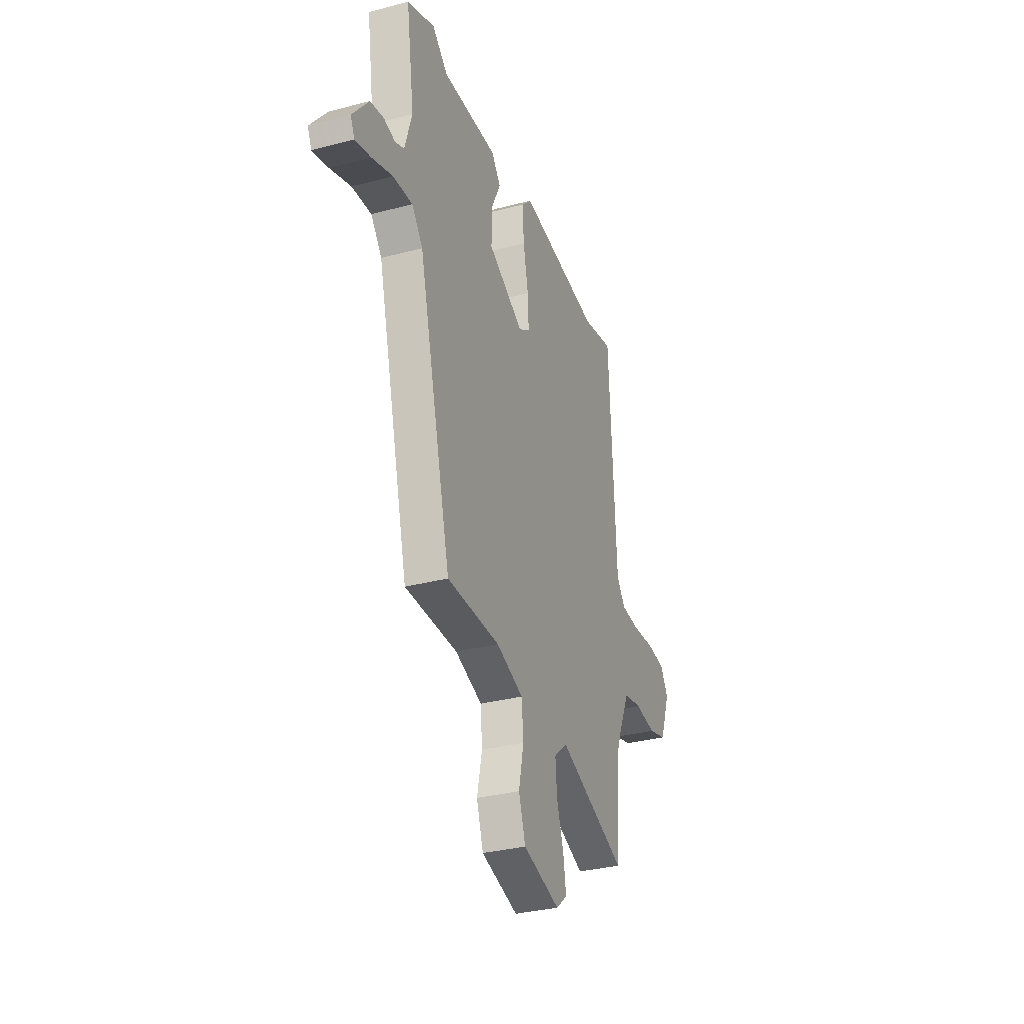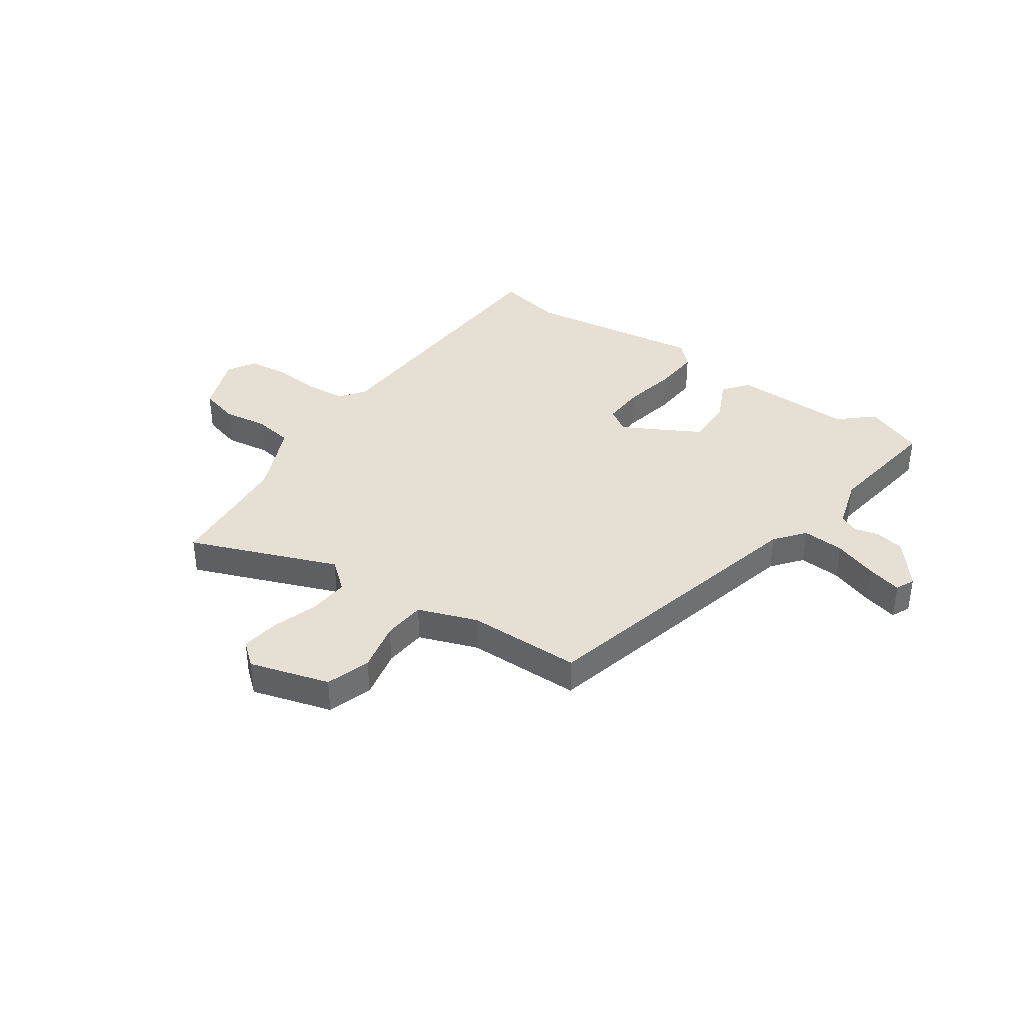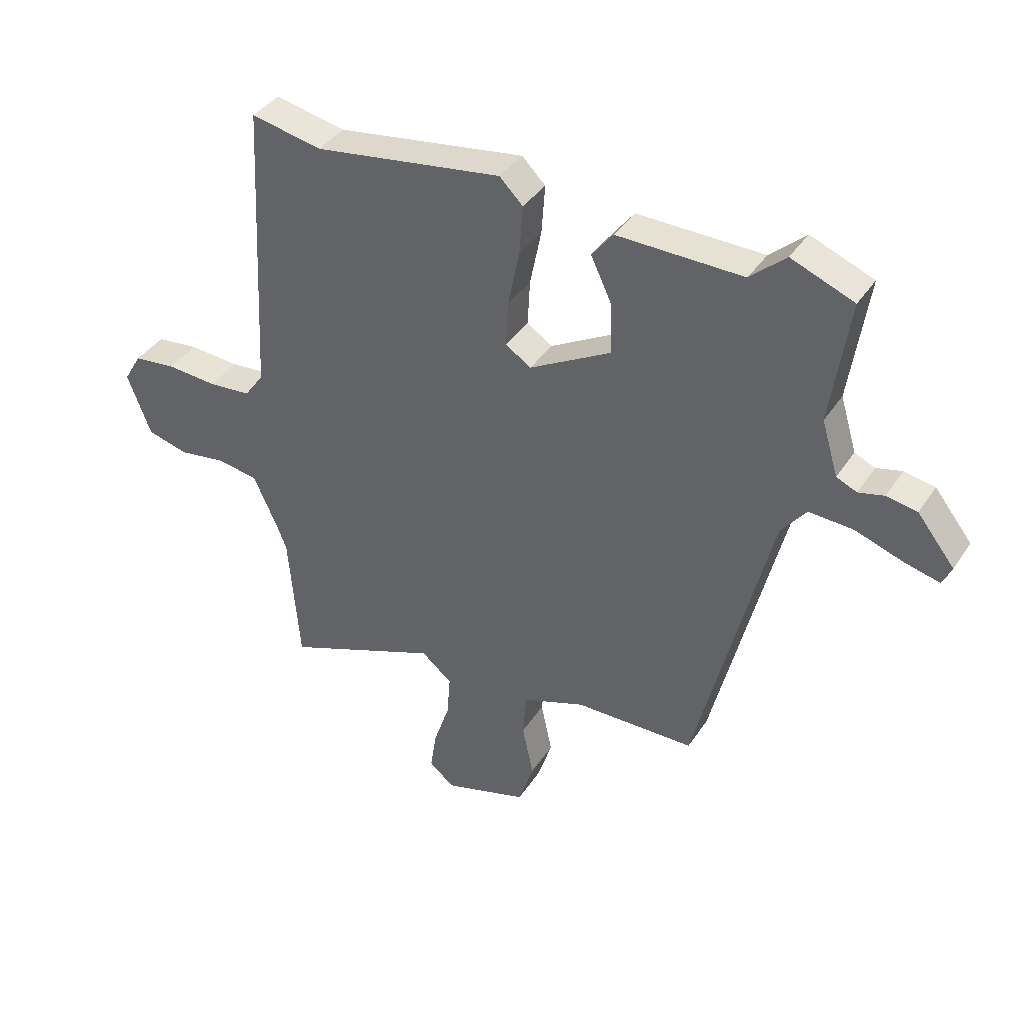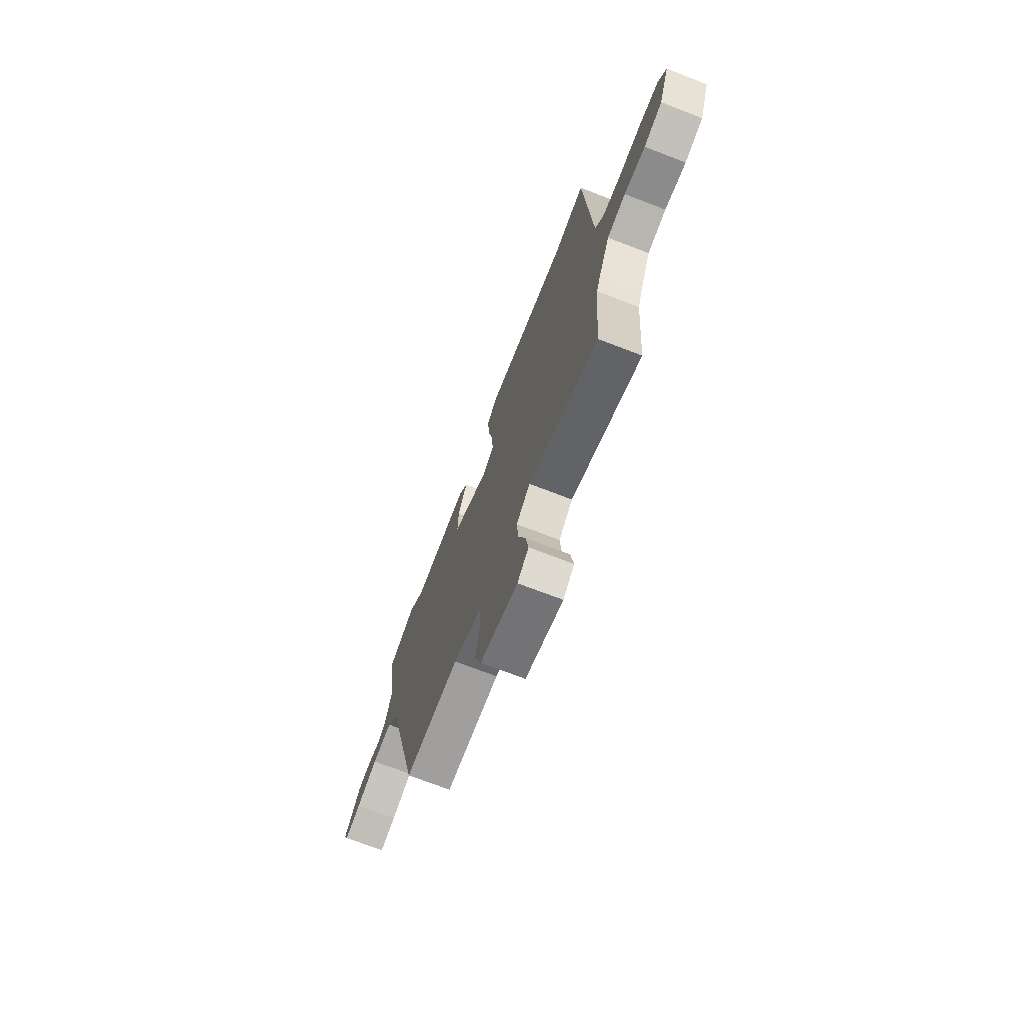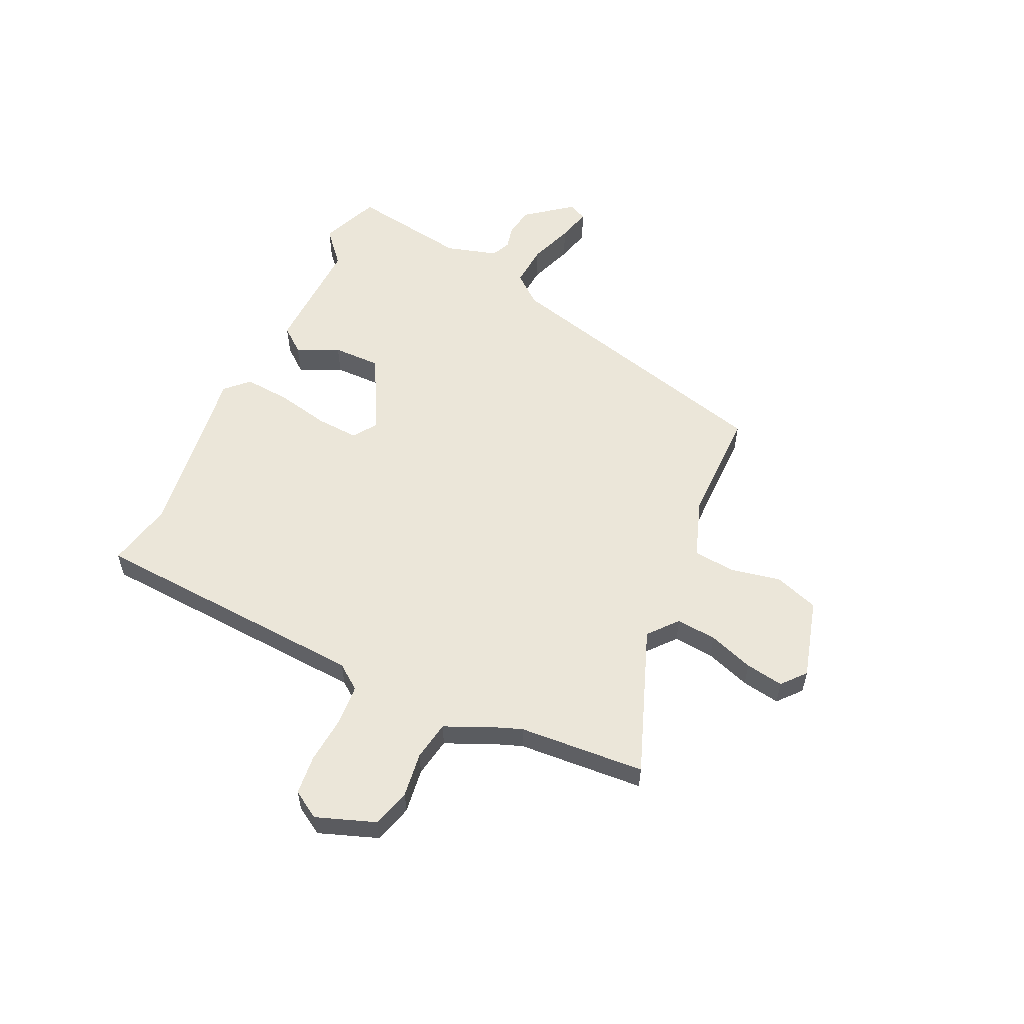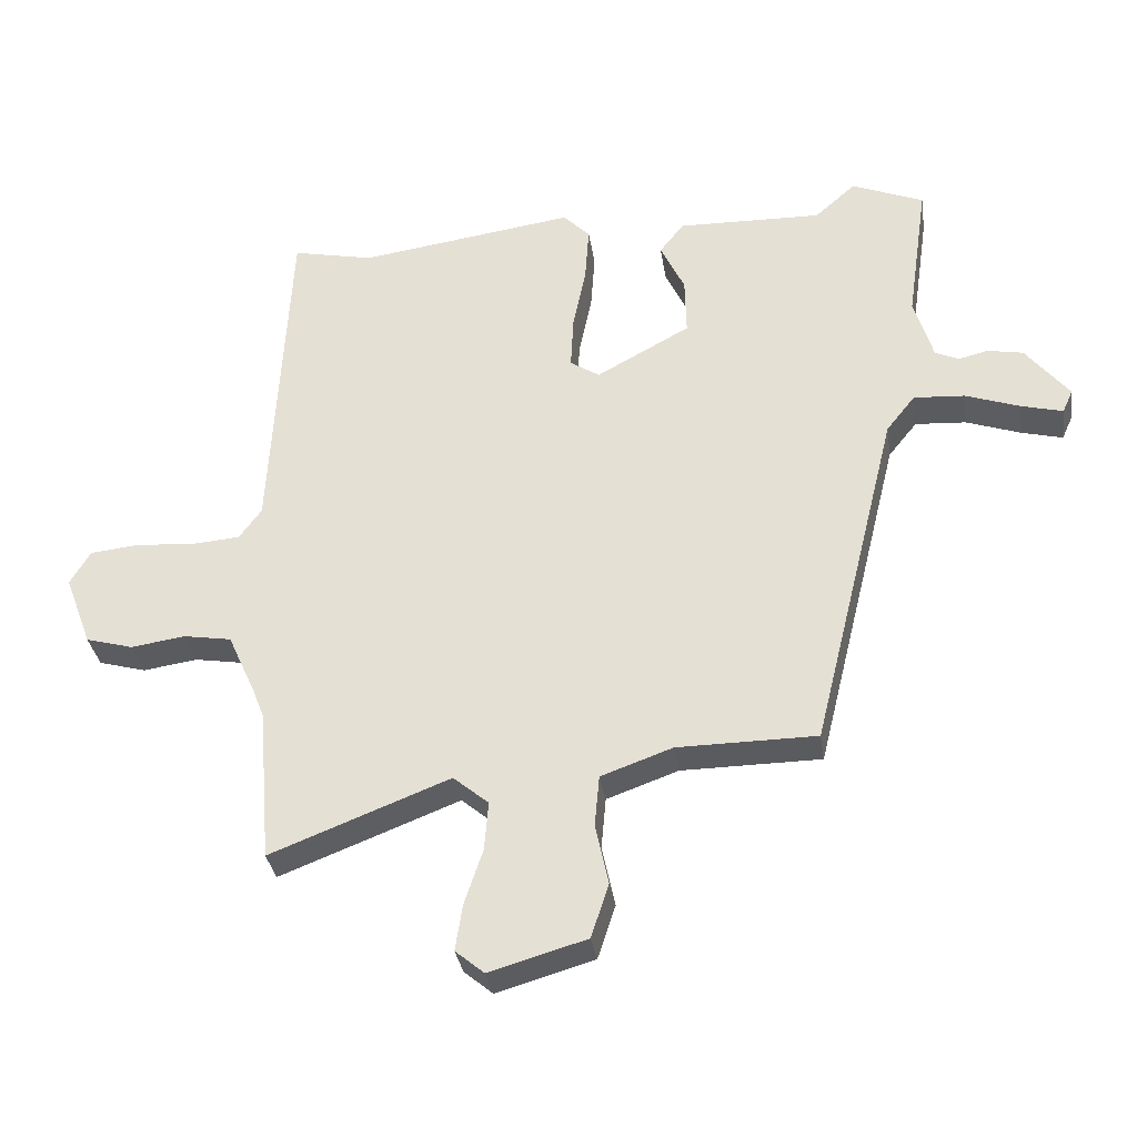
<metadata>
{"format":"obj","ext":"obj","renderer":"f3d","projection":"perspective","resolution":1024,"background":"white","views":[{"elev":-32.2,"azim":-69.7,"up":"+Z"},{"elev":38.1,"azim":-145.3,"up":"+Y"},{"elev":38.6,"azim":-150.2,"up":"+Z"},{"elev":-71.9,"azim":68.9,"up":"+Z"},{"elev":56.3,"azim":115.6,"up":"+Y"},{"elev":-33.1,"azim":-171.6,"up":"+Z"}]}
</metadata>
<code>
v -0.537 0.07 0.485
v -0.427 0.07 0.529
v -0.365 0.07 0.474
v -0.144 0.07 0.479
v -0.107 0.07 0.432
v -0.144 0.07 0.354
v -0.146 0.07 0.265
v -0.003 0.07 0.187
v 0.042 0.07 0.216
v 0.038 0.07 0.296
v 0.018 0.07 0.395
v 0.012 0.07 0.481
v 0.053 0.07 0.522
v 0.383 0.07 0.475
v 0.507 0.07 0.501
v 0.534 0.07 -0.021
v 0.568 0.07 -0.068
v 0.643 0.07 -0.074
v 0.732 0.07 -0.067
v 0.806 0.07 -0.075
v 0.837 0.07 -0.127
v 0.796 0.07 -0.236
v 0.724 0.07 -0.256
v 0.641 0.07 -0.244
v 0.568 0.07 -0.256
v 0.525 0.07 -0.351
v 0.508 0.07 -0.395
v 0.489 0.07 -0.63
v 0.216 0.07 -0.524
v 0.162 0.07 -0.569
v 0.168 0.07 -0.644
v 0.196 0.07 -0.728
v 0.207 0.07 -0.799
v 0.163 0.07 -0.836
v 0.015 0.07 -0.793
v -0.012 0.07 -0.711
v 0.008 0.07 -0.618
v 0.001 0.07 -0.539
v -0.108 0.07 -0.5
v -0.32 0.07 -0.498
v -0.451 0.07 0.033
v -0.495 0.07 0.088
v -0.573 0.07 0.083
v -0.656 0.07 0.054
v -0.719 0.07 0.038
v -0.735 0.07 0.073
v -0.669 0.07 0.156
v -0.615 0.07 0.166
v -0.57 0.07 0.155
v -0.534 0.07 0.171
v -0.505 0.07 0.267
v -0.537 0 0.485
v -0.427 0 0.529
v -0.365 0 0.474
v -0.144 0 0.479
v -0.107 0 0.432
v -0.144 0 0.354
v -0.146 0 0.265
v -0.003 0 0.187
v 0.042 0 0.216
v 0.038 0 0.296
v 0.018 0 0.395
v 0.012 0 0.481
v 0.053 0 0.522
v 0.383 0 0.475
v 0.507 0 0.501
v 0.534 0 -0.021
v 0.568 0 -0.068
v 0.643 0 -0.074
v 0.732 0 -0.067
v 0.806 0 -0.075
v 0.837 0 -0.127
v 0.796 0 -0.236
v 0.724 0 -0.256
v 0.641 0 -0.244
v 0.568 0 -0.256
v 0.525 0 -0.351
v 0.508 0 -0.395
v 0.489 0 -0.63
v 0.216 0 -0.524
v 0.162 0 -0.569
v 0.168 0 -0.644
v 0.196 0 -0.728
v 0.207 0 -0.799
v 0.163 0 -0.836
v 0.015 0 -0.793
v -0.012 0 -0.711
v 0.008 0 -0.618
v 0.001 0 -0.539
v -0.108 0 -0.5
v -0.32 0 -0.498
v -0.451 0 0.033
v -0.495 0 0.088
v -0.573 0 0.083
v -0.656 0 0.054
v -0.719 0 0.038
v -0.735 0 0.073
v -0.669 0 0.156
v -0.615 0 0.166
v -0.57 0 0.155
v -0.534 0 0.171
v -0.505 0 0.267
f 46 47 48 49
f 46 49 50
f 43 44 45 46
f 42 43 46 50
f 41 42 50 51
f 39 40 41 51
f 34 35 36 37
f 34 37 38
f 31 32 33 34
f 30 31 34 38
f 29 30 38 39
f 27 28 29
f 26 27 29 39
f 21 22 23 24
f 21 24 25
f 18 19 20 21
f 17 18 21 25
f 16 17 25 26
f 14 15 16 26
f 10 11 12 13
f 9 10 13 14
f 3 4 5 6
f 3 6 7
f 2 3 7
f 1 2 7
f 51 1 7
f 39 51 7 8
f 9 14 26 39
f 8 9 39
f 100 99 98 97
f 101 100 97
f 97 96 95 94
f 101 97 94 93
f 102 101 93 92
f 102 92 91 90
f 88 87 86 85
f 89 88 85
f 85 84 83 82
f 89 85 82 81
f 90 89 81 80
f 80 79 78
f 90 80 78 77
f 75 74 73 72
f 76 75 72
f 72 71 70 69
f 76 72 69 68
f 77 76 68 67
f 77 67 66 65
f 64 63 62 61
f 65 64 61 60
f 57 56 55 54
f 58 57 54
f 58 54 53
f 58 53 52
f 58 52 102
f 59 58 102 90
f 90 77 65 60
f 90 60 59
f 1 52 53 2
f 2 53 54 3
f 3 54 55 4
f 4 55 56 5
f 5 56 57 6
f 6 57 58 7
f 7 58 59 8
f 8 59 60 9
f 9 60 61 10
f 10 61 62 11
f 11 62 63 12
f 12 63 64 13
f 13 64 65 14
f 14 65 66 15
f 15 66 67 16
f 16 67 68 17
f 17 68 69 18
f 18 69 70 19
f 19 70 71 20
f 20 71 72 21
f 21 72 73 22
f 22 73 74 23
f 23 74 75 24
f 24 75 76 25
f 25 76 77 26
f 26 77 78 27
f 27 78 79 28
f 28 79 80 29
f 29 80 81 30
f 30 81 82 31
f 31 82 83 32
f 32 83 84 33
f 33 84 85 34
f 34 85 86 35
f 35 86 87 36
f 36 87 88 37
f 37 88 89 38
f 38 89 90 39
f 39 90 91 40
f 40 91 92 41
f 41 92 93 42
f 42 93 94 43
f 43 94 95 44
f 44 95 96 45
f 45 96 97 46
f 46 97 98 47
f 47 98 99 48
f 48 99 100 49
f 49 100 101 50
f 50 101 102 51
f 51 102 52 1

</code>
